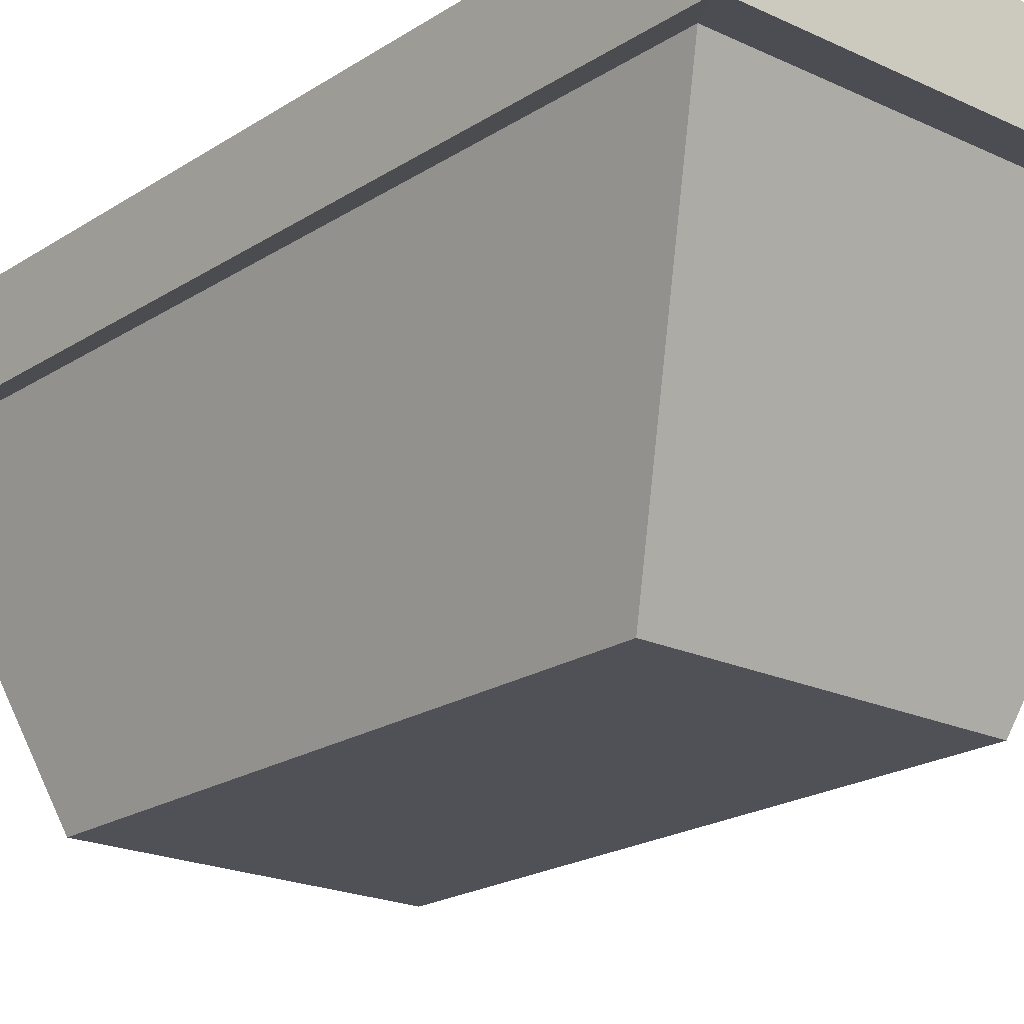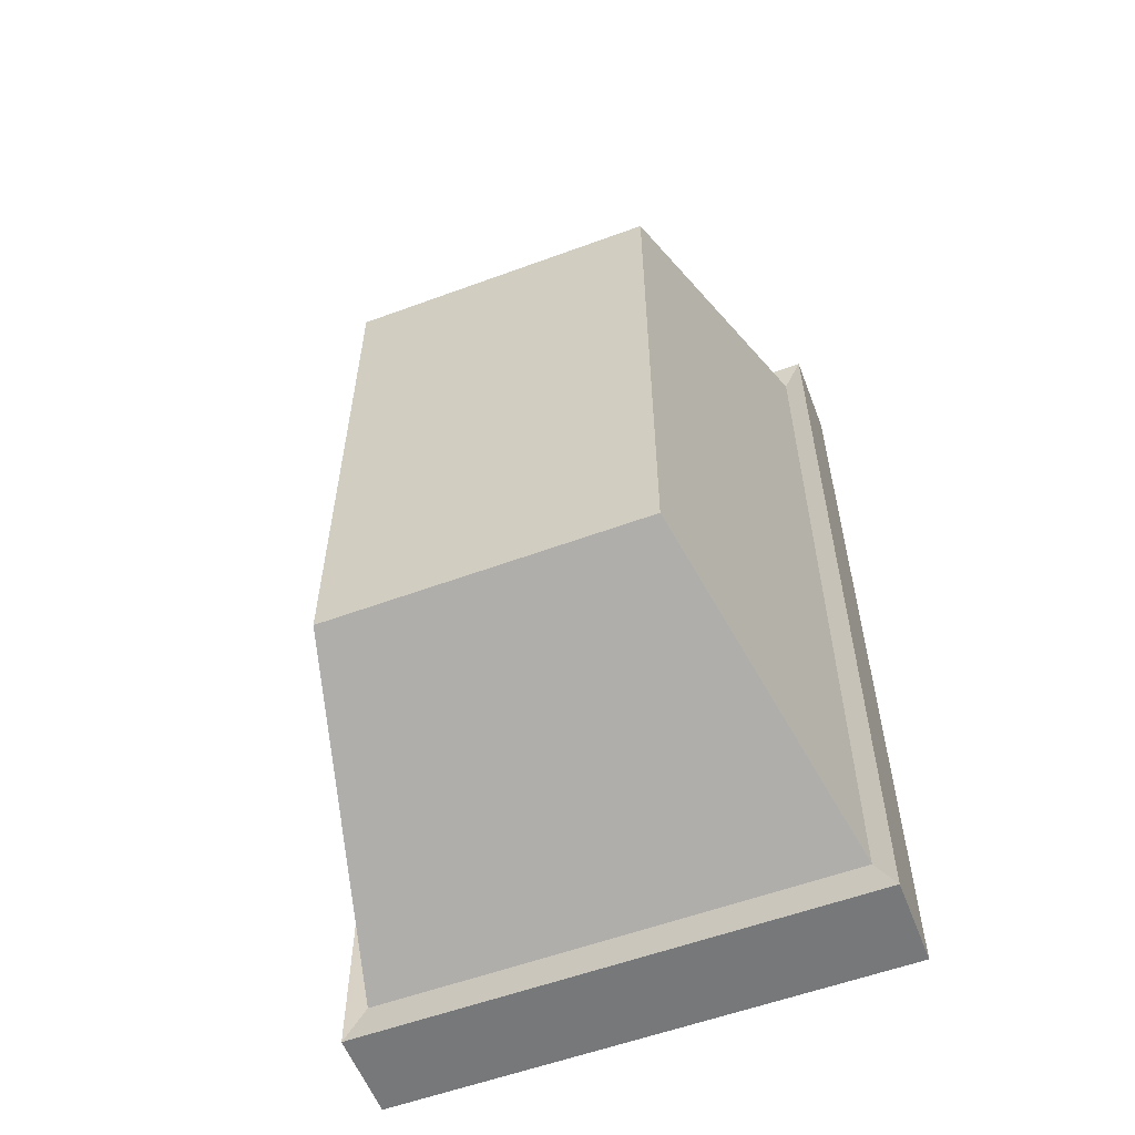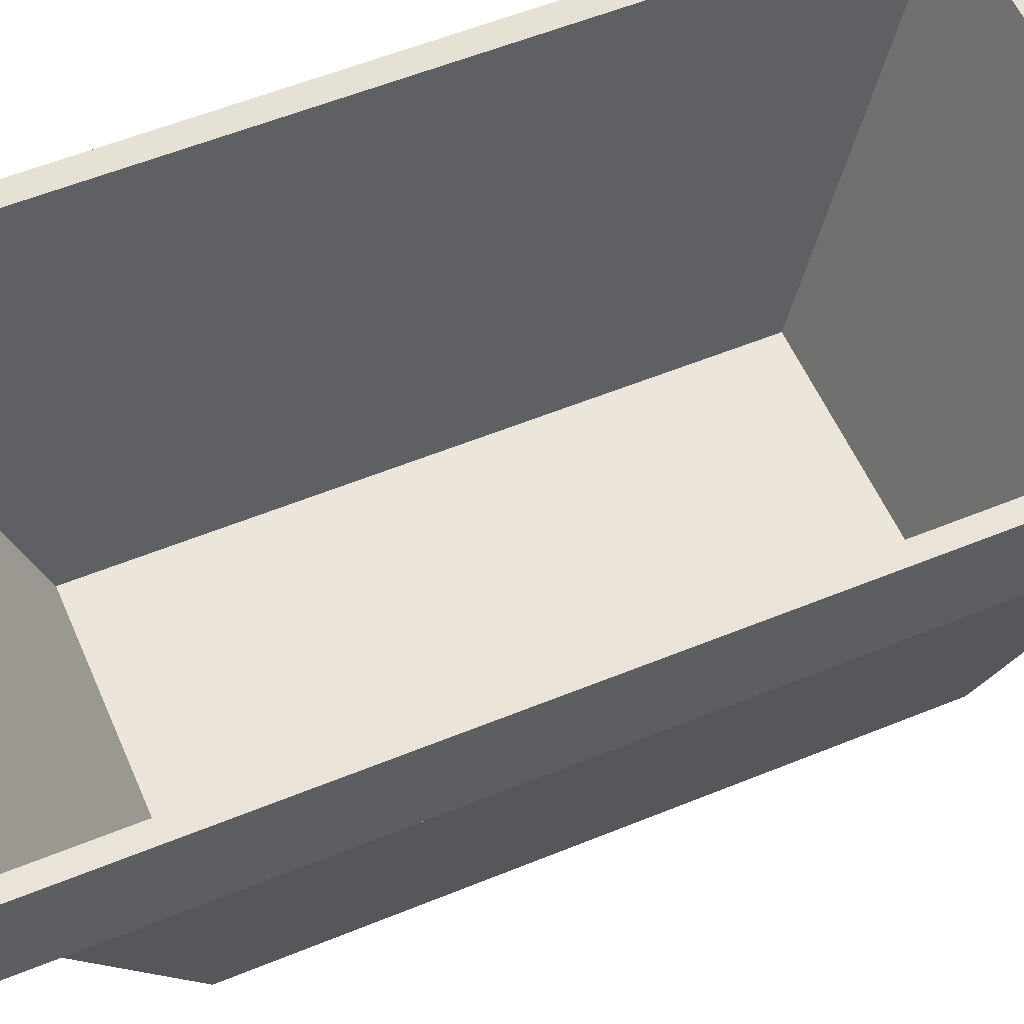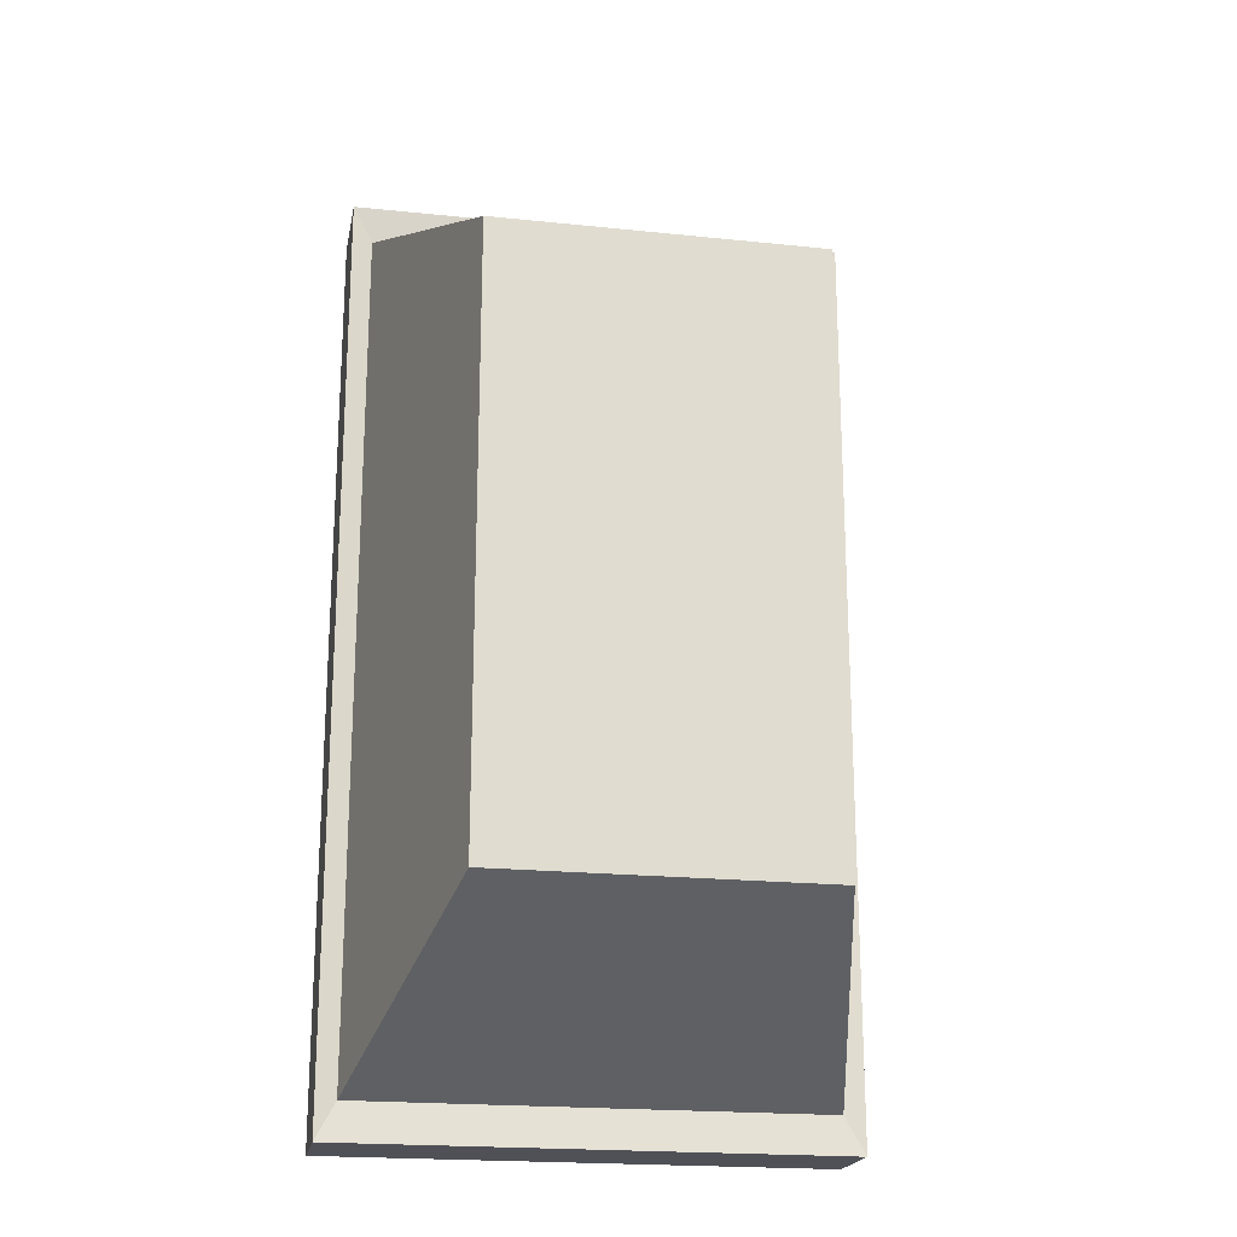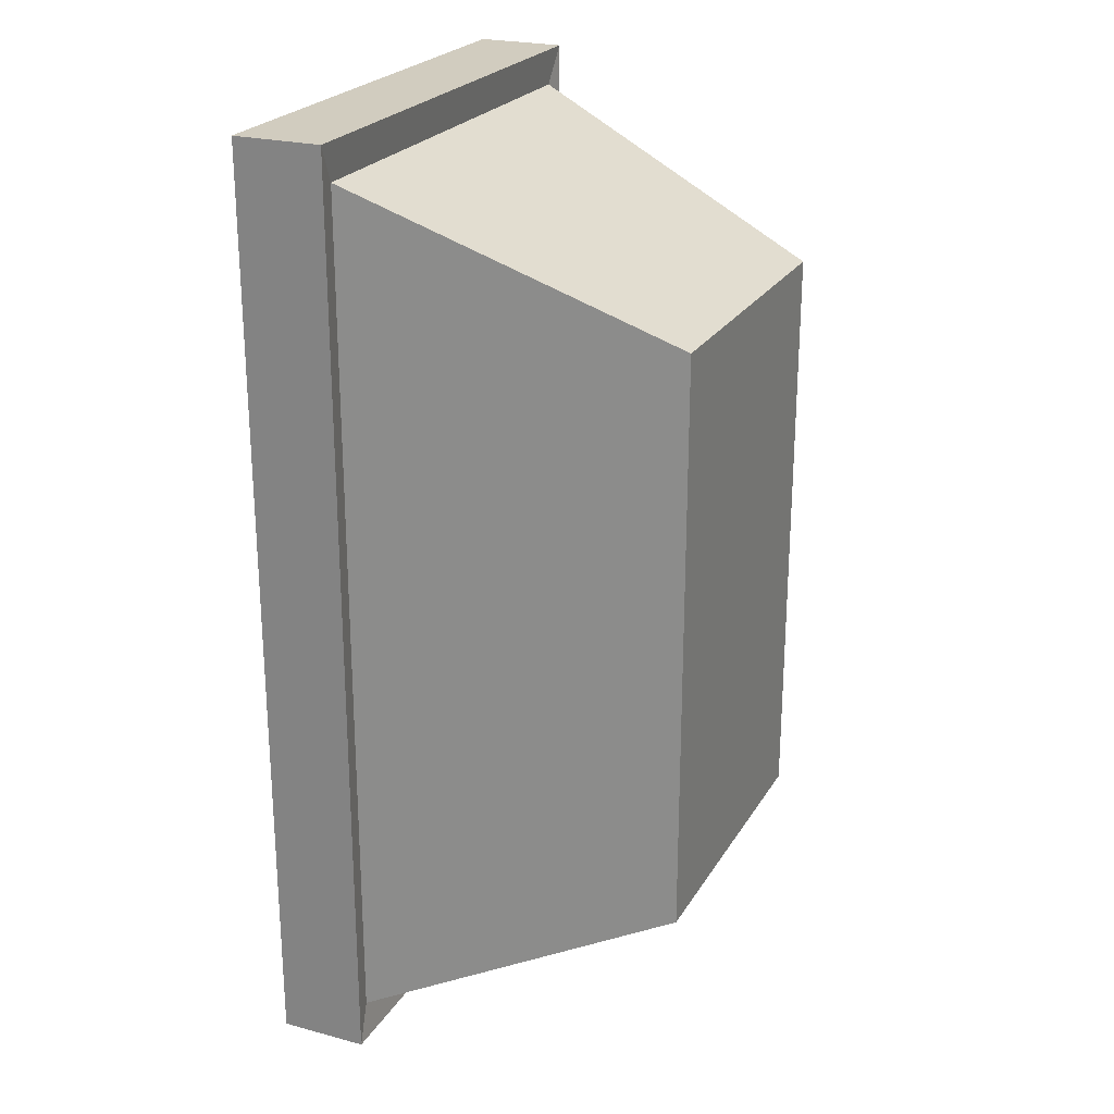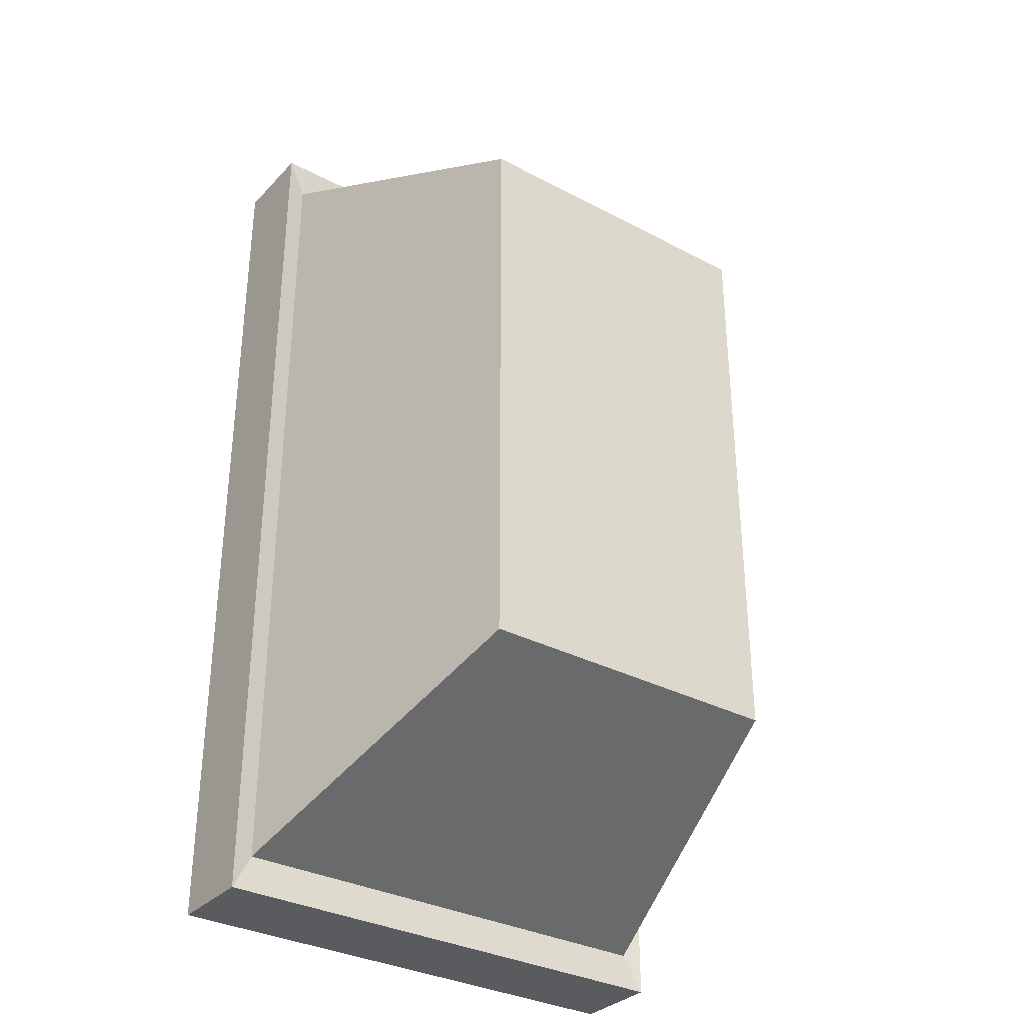
<metadata>
{"format":"obj","ext":"obj","renderer":"f3d","projection":"perspective","resolution":1024,"background":"white","views":[{"elev":-20.5,"azim":139.4,"up":"+Y"},{"elev":-57.4,"azim":20.9,"up":"+Z"},{"elev":56.3,"azim":-113.2,"up":"+Y"},{"elev":-20.4,"azim":-10.8,"up":"+Z"},{"elev":23.8,"azim":-66.1,"up":"+Z"},{"elev":-33.0,"azim":-36.0,"up":"+Z"}]}
</metadata>
<code>
o Cube
v 1 0.1764 -1.852
v 1 -0.1764 -1.852
v 1 0.1764 1.852
v 1 -0.1764 1.852
v -1 0.1764 -1.852
v -1 -0.1764 -1.852
v -1 0.1764 1.852
v -1 -0.1764 1.852
v -1.467 1.787 -2.717
v -1.467 1.787 2.717
v 1.467 1.787 -2.717
v 1.467 2.305 -2.717
v -1.467 2.305 2.717
v 1.467 2.305 2.717
v 1.467 1.787 2.717
v -1.467 2.305 -2.717
v -1.595 1.764 -2.955
v -1.595 1.764 2.955
v 1.595 1.764 -2.955
v 1.595 2.327 -2.955
v -1.595 2.327 2.955
v 1.595 2.327 2.955
v 1.595 1.764 2.955
v -1.595 2.327 -2.955
f 1 5 7 3
f 3 7 13 14
f 8 4 15 10
f 6 2 4 8
f 5 1 12 16
f 2 6 9 11
f 12 14 22 20
f 13 16 24 21
f 9 10 18 17
f 15 11 19 23
f 4 2 11 15
f 6 8 10 9
f 7 5 16 13
f 1 3 14 12
f 23 22 21 18
f 18 21 24 17
f 19 20 22 23
f 17 24 20 19
f 11 9 17 19
f 16 12 20 24
f 10 15 23 18
f 14 13 21 22

</code>
